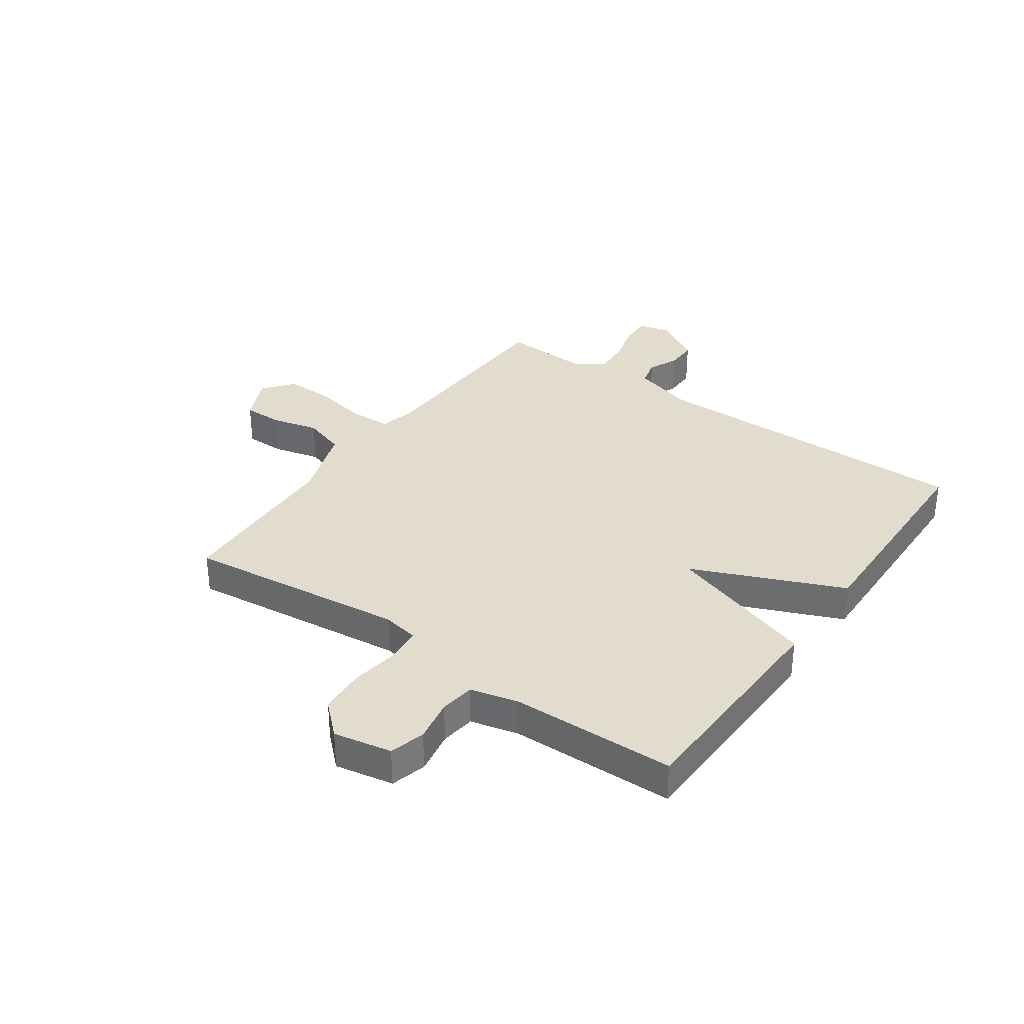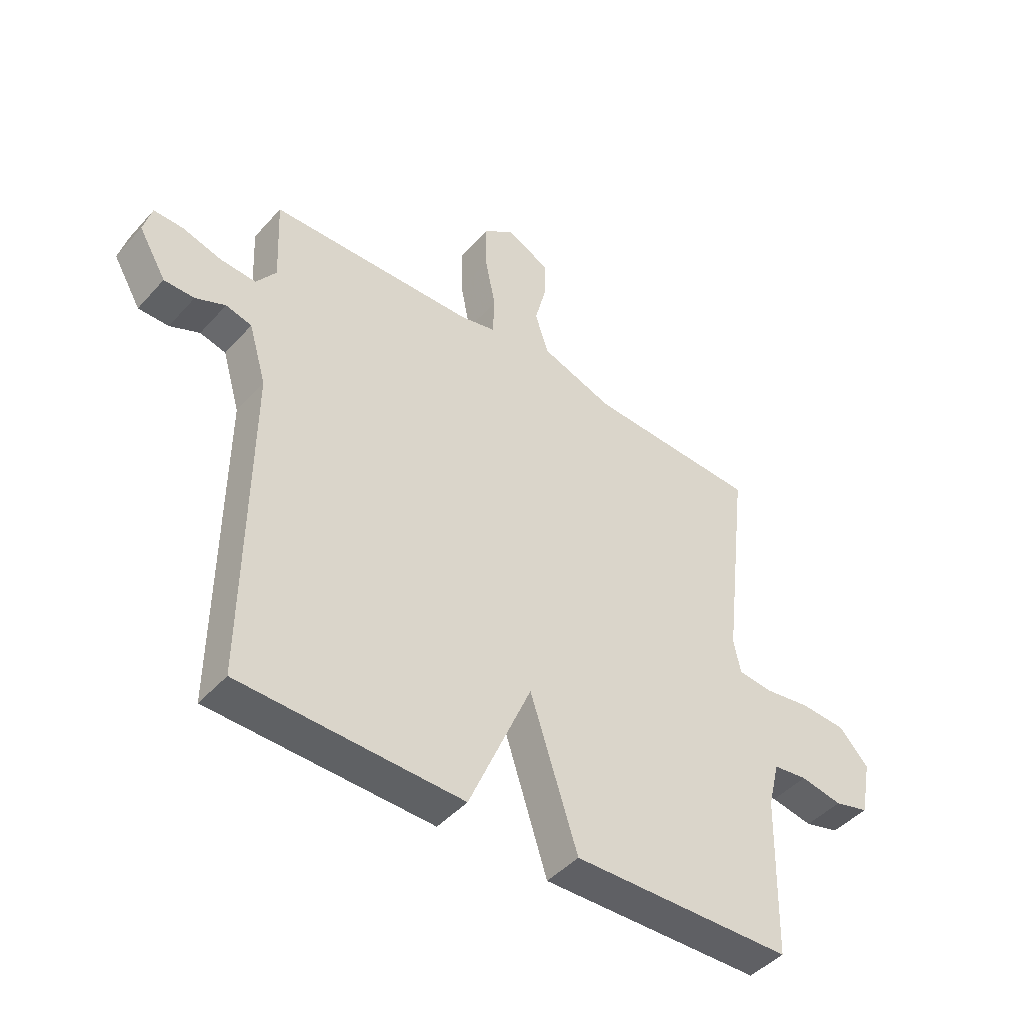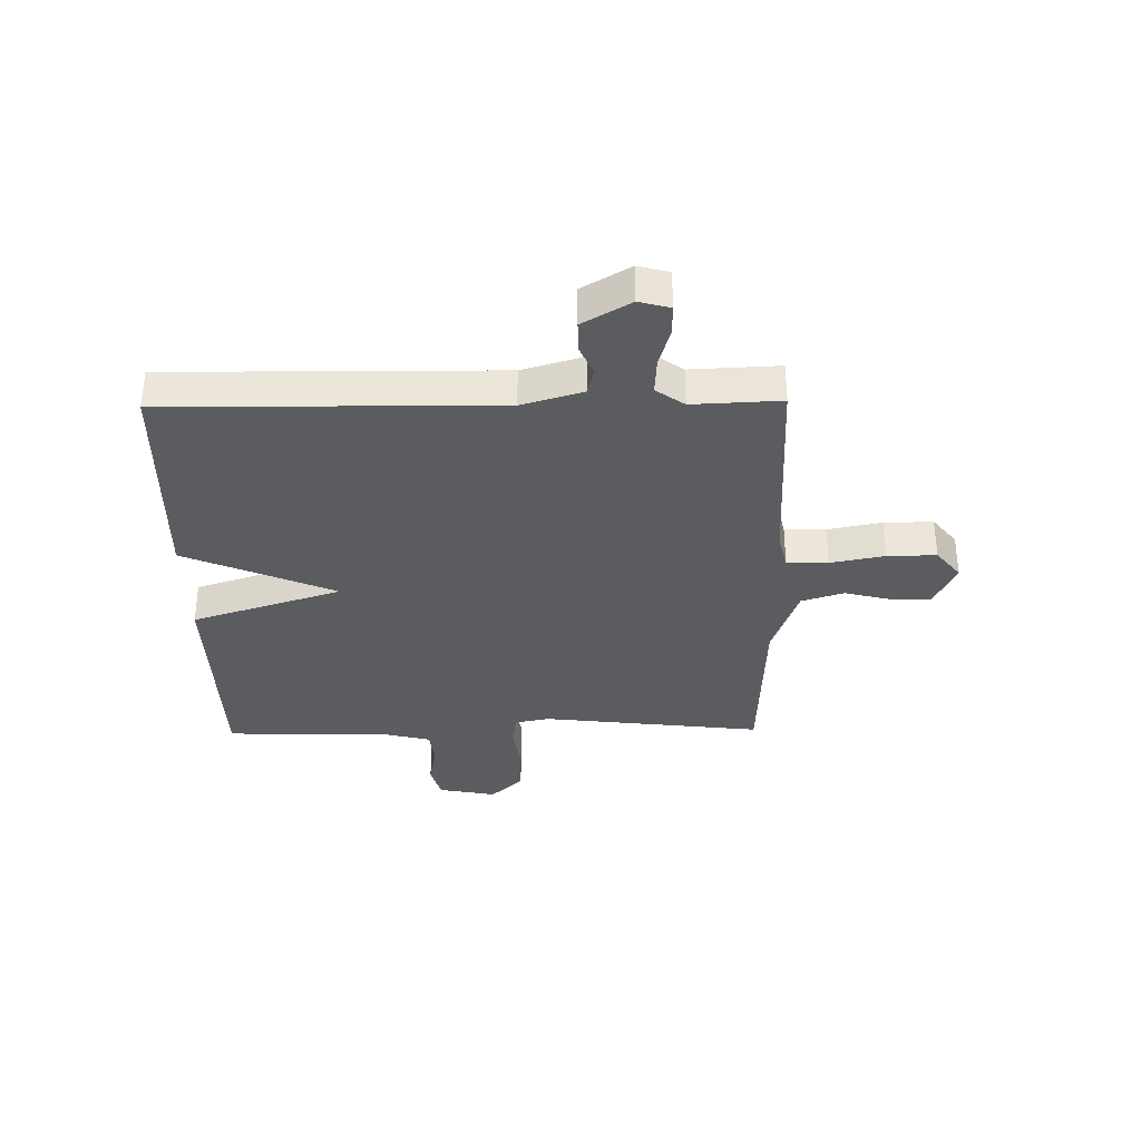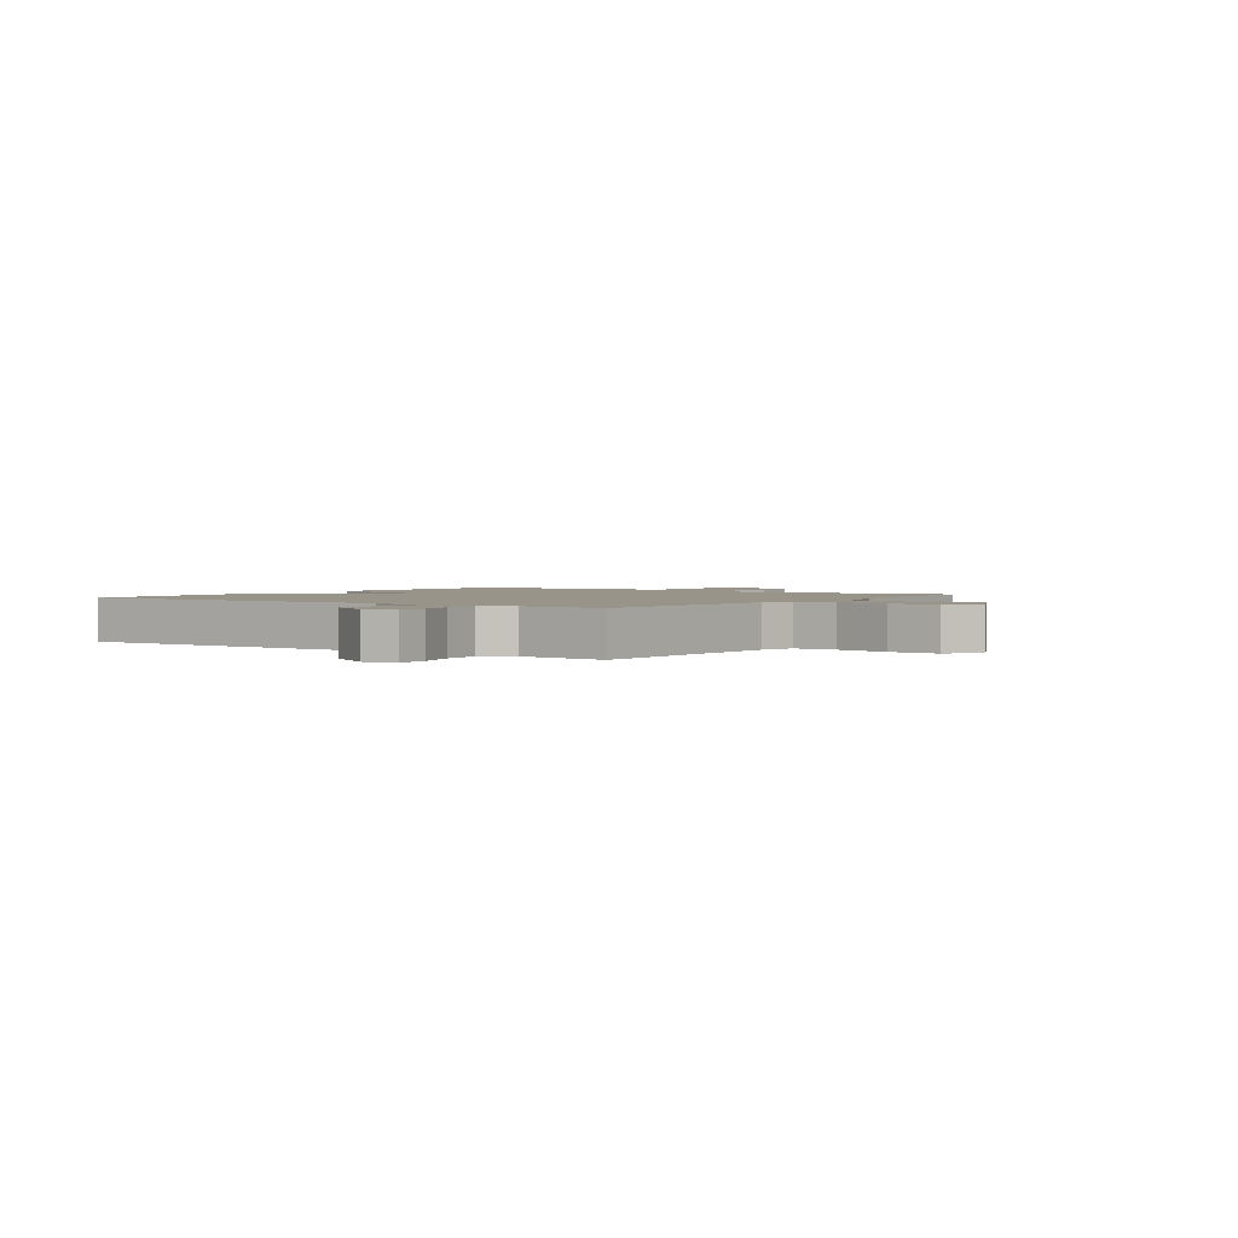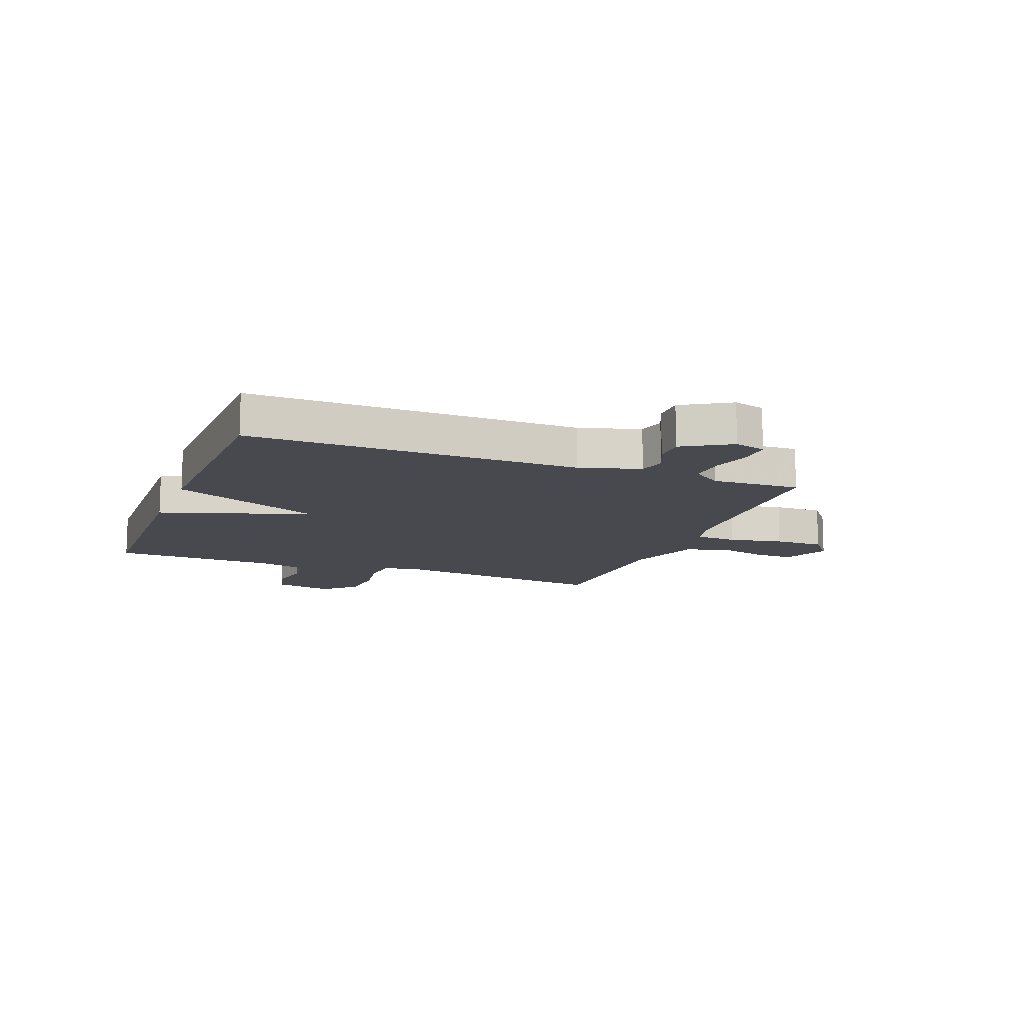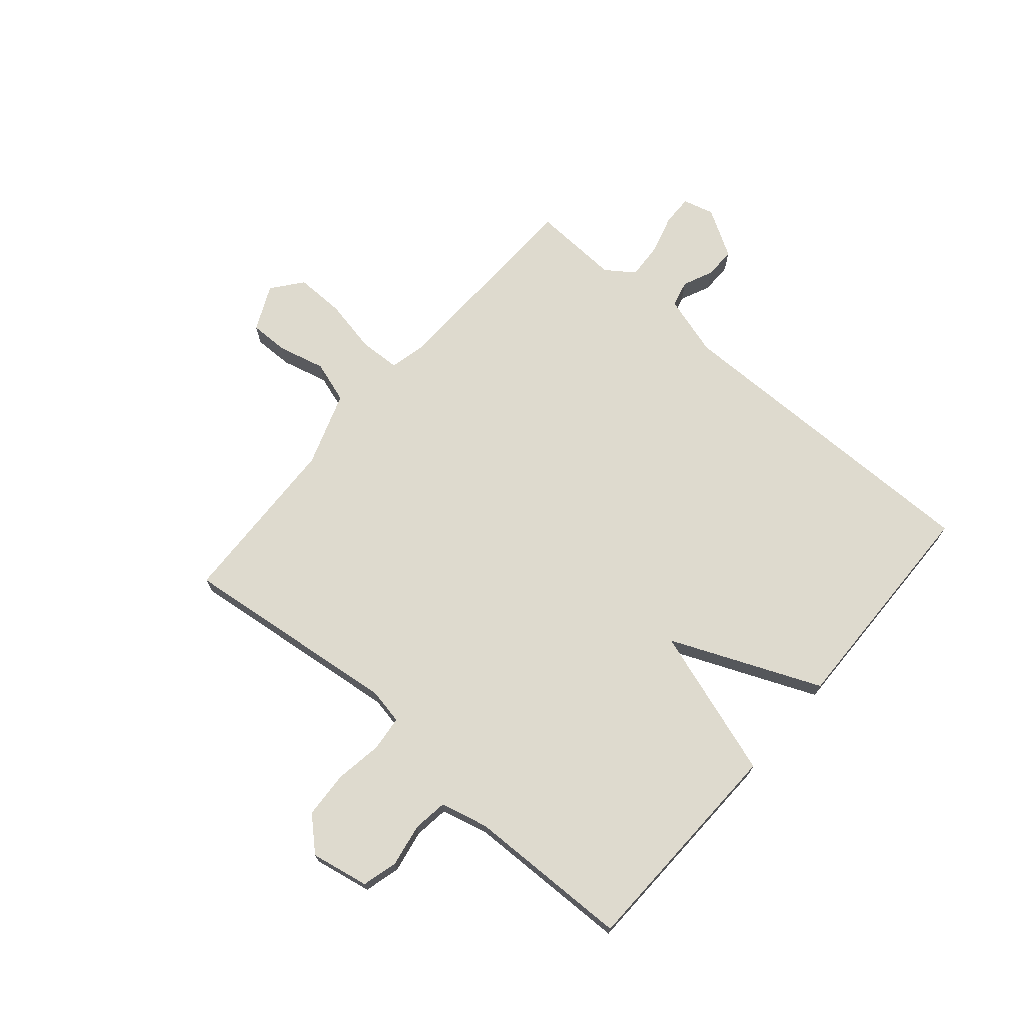
<metadata>
{"format":"obj","ext":"obj","renderer":"f3d","projection":"perspective","resolution":1024,"background":"white","views":[{"elev":34.0,"azim":125.3,"up":"+Y"},{"elev":-45.4,"azim":-38.9,"up":"+Z"},{"elev":-34.5,"azim":-89.1,"up":"+Y"},{"elev":1.9,"azim":-54.5,"up":"+Y"},{"elev":-12.7,"azim":-110.9,"up":"+Y"},{"elev":71.1,"azim":130.8,"up":"+Y"}]}
</metadata>
<code>
v -0.5 0.07 -0.5
v -0.495 0.07 0.083
v -0.527 0.07 0.191
v -0.574 0.07 0.203
v -0.628 0.07 0.179
v -0.683 0.07 0.179
v -0.733 0.07 0.264
v -0.718 0.07 0.319
v -0.664 0.07 0.318
v -0.594 0.07 0.298
v -0.529 0.07 0.294
v -0.493 0.07 0.344
v -0.5 0.07 0.5
v -0.125 0.07 0.511
v -0.062 0.07 0.526
v -0.059 0.07 0.599
v -0.078 0.07 0.695
v -0.079 0.07 0.782
v -0.025 0.07 0.825
v 0.056 0.07 0.787
v 0.055 0.07 0.717
v 0.034 0.07 0.634
v 0.058 0.07 0.559
v 0.19 0.07 0.513
v 0.5 0.07 0.5
v 0.454 0.07 0.109
v 0.466 0.07 0.046
v 0.528 0.07 0.039
v 0.613 0.07 0.052
v 0.696 0.07 0.047
v 0.749 0.07 -0.01
v 0.729 0.07 -0.113
v 0.666 0.07 -0.13
v 0.59 0.07 -0.116
v 0.528 0.07 -0.124
v 0.507 0.07 -0.209
v 0.5 0.07 -0.5
v 0.101 0.07 -0.51
v 0.015 0.07 -0.244
v -0.099 0.07 -0.51
v -0.5 0 -0.5
v -0.495 0 0.083
v -0.527 0 0.191
v -0.574 0 0.203
v -0.628 0 0.179
v -0.683 0 0.179
v -0.733 0 0.264
v -0.718 0 0.319
v -0.664 0 0.318
v -0.594 0 0.298
v -0.529 0 0.294
v -0.493 0 0.344
v -0.5 0 0.5
v -0.125 0 0.511
v -0.062 0 0.526
v -0.059 0 0.599
v -0.078 0 0.695
v -0.079 0 0.782
v -0.025 0 0.825
v 0.056 0 0.787
v 0.055 0 0.717
v 0.034 0 0.634
v 0.058 0 0.559
v 0.19 0 0.513
v 0.5 0 0.5
v 0.454 0 0.109
v 0.466 0 0.046
v 0.528 0 0.039
v 0.613 0 0.052
v 0.696 0 0.047
v 0.749 0 -0.01
v 0.729 0 -0.113
v 0.666 0 -0.13
v 0.59 0 -0.116
v 0.528 0 -0.124
v 0.507 0 -0.209
v 0.5 0 -0.5
v 0.101 0 -0.51
v 0.015 0 -0.244
v -0.099 0 -0.51
f 39 40 1 2
f 36 37 38 39
f 39 2 3
f 36 39 3
f 35 36 3
f 34 35 3
f 32 33 34
f 31 32 34
f 30 31 34
f 29 30 34
f 28 29 34
f 27 28 34
f 27 34 3
f 26 27 3 4
f 24 25 26 4
f 23 24 4
f 20 21 22
f 19 20 22
f 18 19 22
f 17 18 22
f 16 17 22
f 15 16 22 23
f 12 13 14
f 11 12 14 15
f 8 9 10
f 7 8 10
f 6 7 10
f 5 6 10
f 4 5 10
f 4 10 11
f 4 11 15 23
f 42 41 80 79
f 79 78 77 76
f 43 42 79
f 43 79 76
f 43 76 75
f 43 75 74
f 74 73 72
f 74 72 71
f 74 71 70
f 74 70 69
f 74 69 68
f 74 68 67
f 43 74 67
f 44 43 67 66
f 44 66 65 64
f 44 64 63
f 62 61 60
f 62 60 59
f 62 59 58
f 62 58 57
f 62 57 56
f 63 62 56 55
f 54 53 52
f 55 54 52 51
f 50 49 48
f 50 48 47
f 50 47 46
f 50 46 45
f 50 45 44
f 51 50 44
f 63 55 51 44
f 1 41 42 2
f 2 42 43 3
f 3 43 44 4
f 4 44 45 5
f 5 45 46 6
f 6 46 47 7
f 7 47 48 8
f 8 48 49 9
f 9 49 50 10
f 10 50 51 11
f 11 51 52 12
f 12 52 53 13
f 13 53 54 14
f 14 54 55 15
f 15 55 56 16
f 16 56 57 17
f 17 57 58 18
f 18 58 59 19
f 19 59 60 20
f 20 60 61 21
f 21 61 62 22
f 22 62 63 23
f 23 63 64 24
f 24 64 65 25
f 25 65 66 26
f 26 66 67 27
f 27 67 68 28
f 28 68 69 29
f 29 69 70 30
f 30 70 71 31
f 31 71 72 32
f 32 72 73 33
f 33 73 74 34
f 34 74 75 35
f 35 75 76 36
f 36 76 77 37
f 37 77 78 38
f 38 78 79 39
f 39 79 80 40
f 40 80 41 1

</code>
